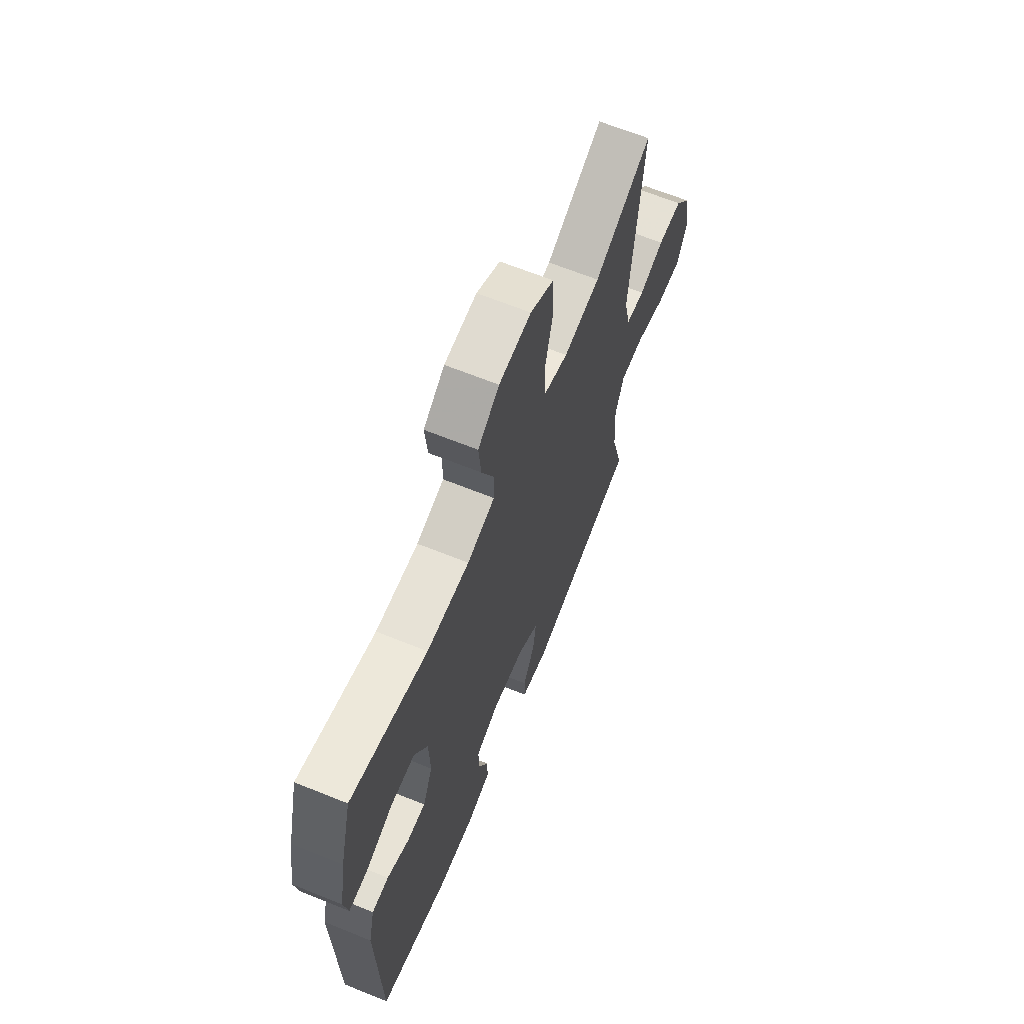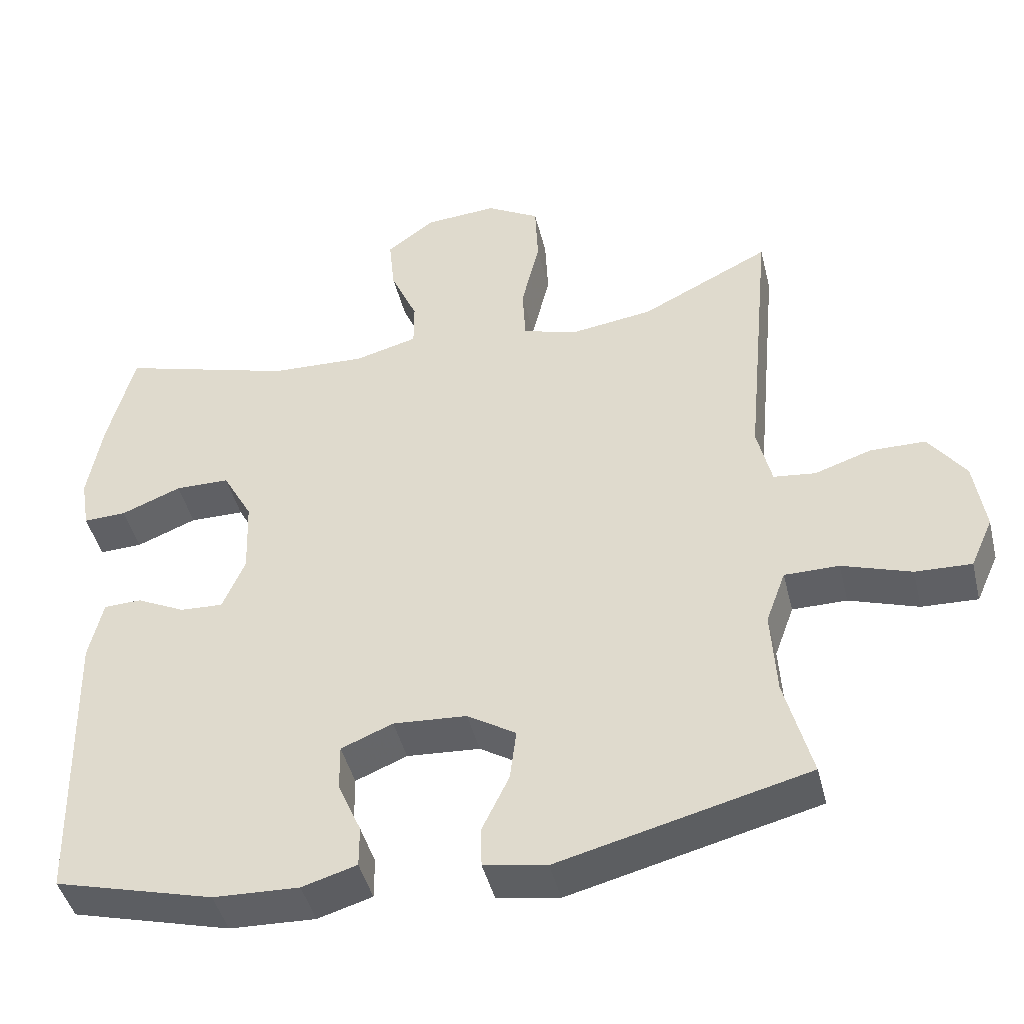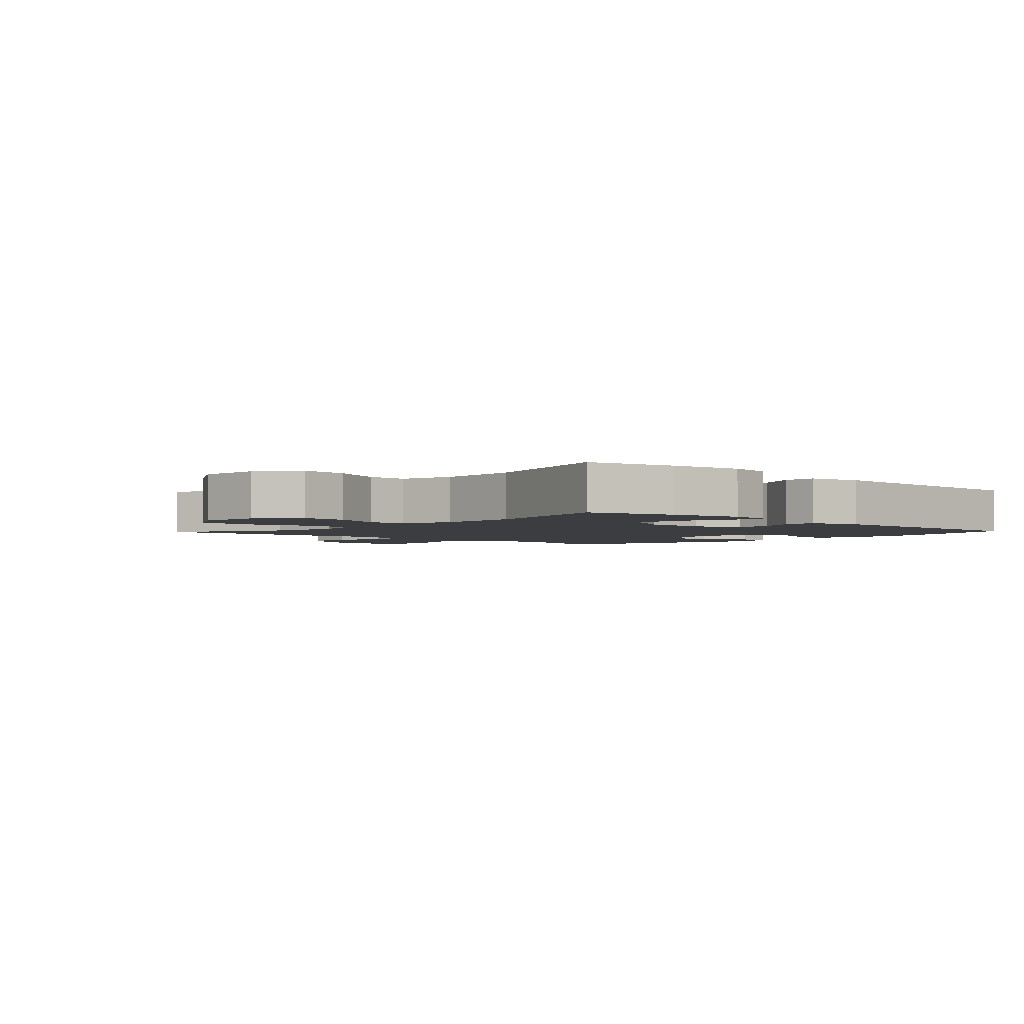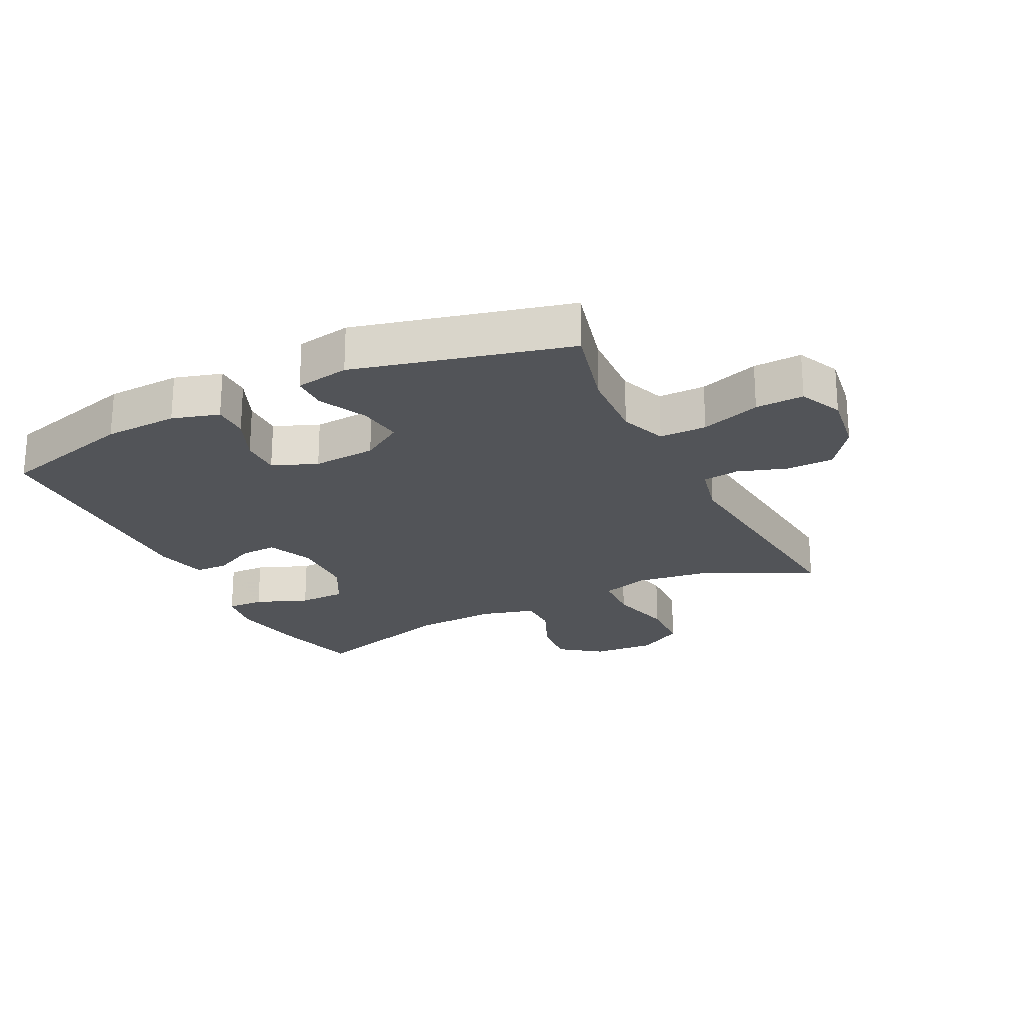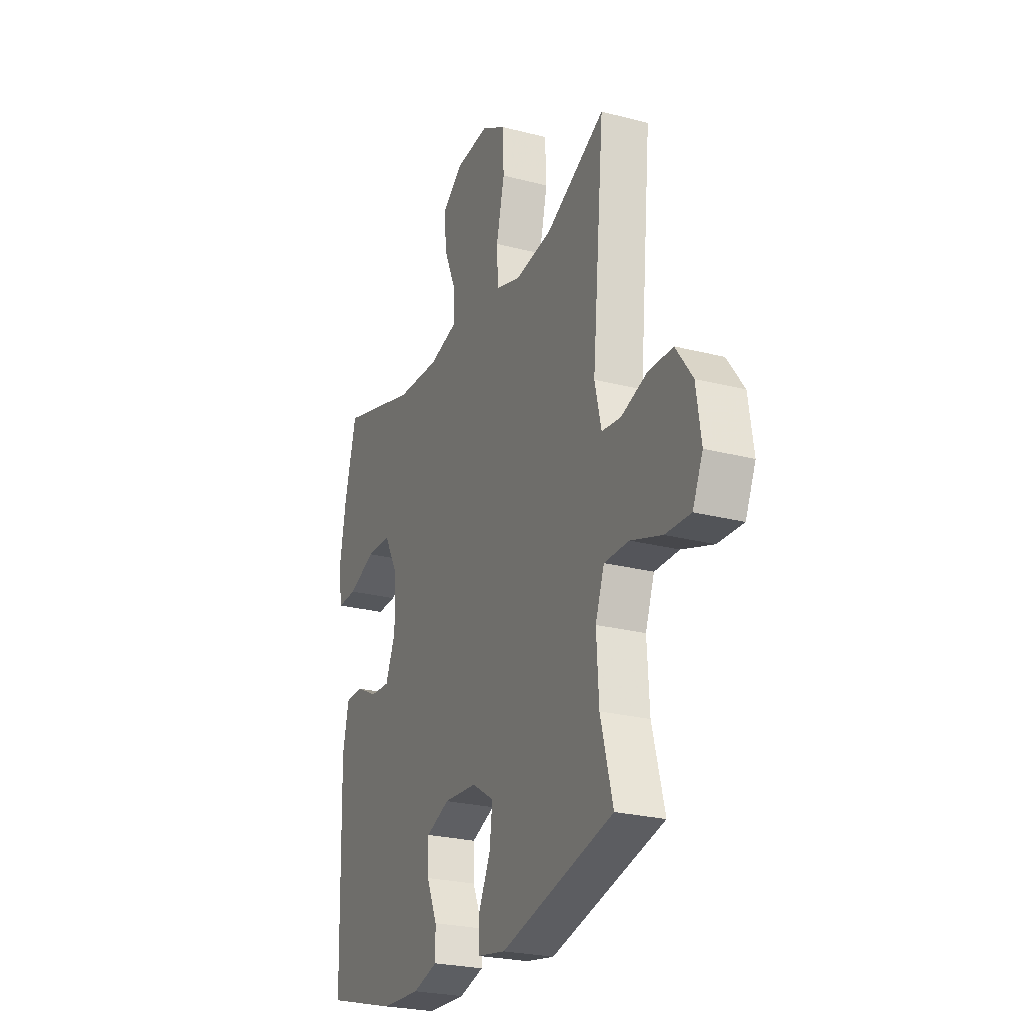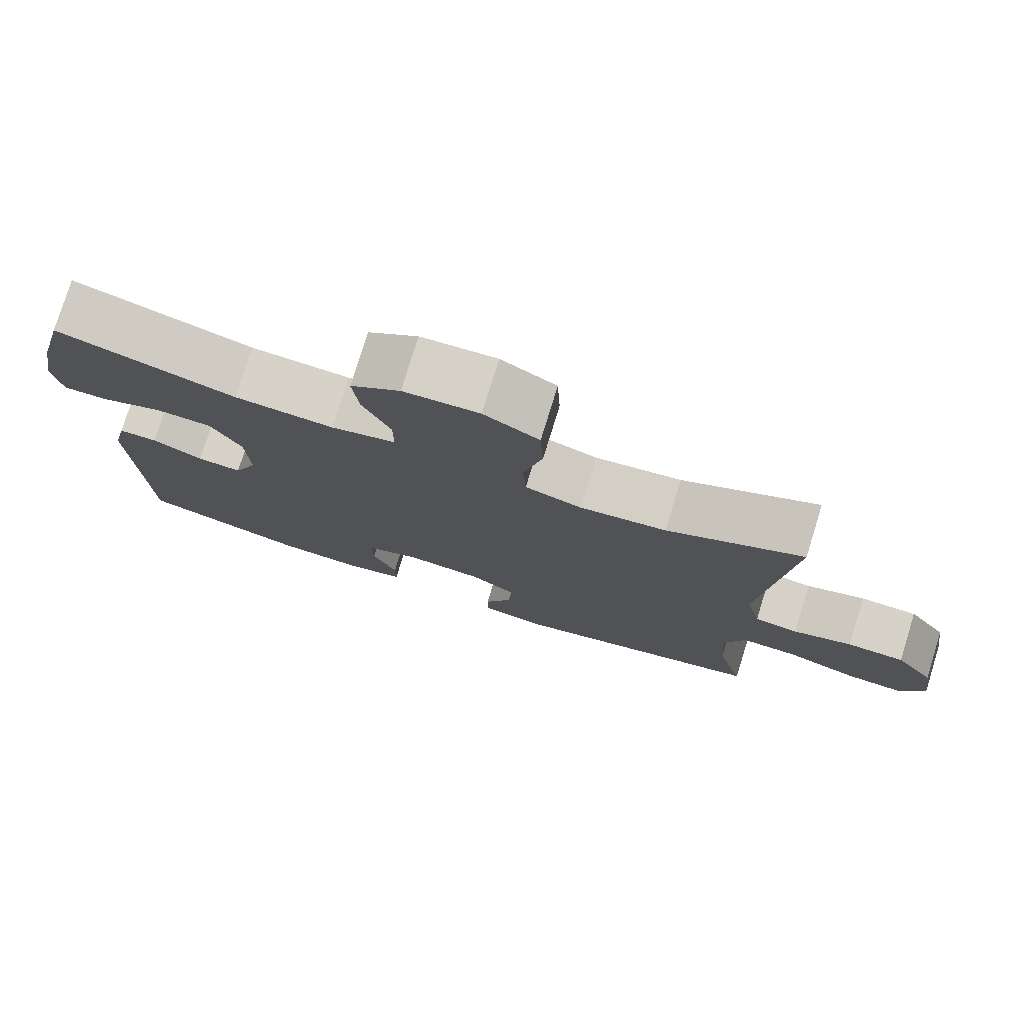
<metadata>
{"format":"obj","ext":"obj","renderer":"f3d","projection":"perspective","resolution":1024,"background":"white","views":[{"elev":65.7,"azim":112.1,"up":"+Z"},{"elev":-44.6,"azim":-166.3,"up":"+Z"},{"elev":-2.7,"azim":46.6,"up":"+Y"},{"elev":-23.0,"azim":-153.4,"up":"+Y"},{"elev":-24.9,"azim":-112.9,"up":"+Z"},{"elev":77.7,"azim":-162.8,"up":"+Z"}]}
</metadata>
<code>
v -0.5 0.07 -0.5
v -0.463 0.07 -0.359
v -0.456 0.07 -0.241
v -0.483 0.07 -0.167
v -0.558 0.07 -0.167
v -0.653 0.07 -0.199
v -0.73 0.07 -0.202
v -0.761 0.07 -0.133
v -0.746 0.07 -0.033
v -0.695 0.07 0.037
v -0.619 0.07 0.038
v -0.541 0.07 0.012
v -0.483 0.07 0.019
v -0.463 0.07 0.104
v -0.5 0.07 0.5
v -0.321 0.07 0.411
v -0.207 0.07 0.395
v -0.132 0.07 0.418
v -0.128 0.07 0.496
v -0.153 0.07 0.601
v -0.149 0.07 0.69
v -0.076 0.07 0.732
v 0.024 0.07 0.725
v 0.09 0.07 0.676
v 0.082 0.07 0.597
v 0.045 0.07 0.512
v 0.045 0.07 0.448
v 0.131 0.07 0.425
v 0.263 0.07 0.431
v 0.5 0.07 0.5
v 0.536 0.07 0.359
v 0.556 0.07 0.244
v 0.544 0.07 0.172
v 0.485 0.07 0.174
v 0.402 0.07 0.207
v 0.327 0.07 0.206
v 0.286 0.07 0.131
v 0.282 0.07 0.025
v 0.313 0.07 -0.048
v 0.372 0.07 -0.045
v 0.439 0.07 -0.012
v 0.491 0.07 -0.014
v 0.51 0.07 -0.098
v 0.5 0.07 -0.5
v 0.282 0.07 -0.559
v 0.164 0.07 -0.564
v 0.089 0.07 -0.542
v 0.089 0.07 -0.485
v 0.121 0.07 -0.411
v 0.122 0.07 -0.347
v 0.051 0.07 -0.318
v -0.05 0.07 -0.325
v -0.117 0.07 -0.367
v -0.108 0.07 -0.438
v -0.071 0.07 -0.515
v -0.072 0.07 -0.571
v -0.158 0.07 -0.586
v -0.5 0 -0.5
v -0.463 0 -0.359
v -0.456 0 -0.241
v -0.483 0 -0.167
v -0.558 0 -0.167
v -0.653 0 -0.199
v -0.73 0 -0.202
v -0.761 0 -0.133
v -0.746 0 -0.033
v -0.695 0 0.037
v -0.619 0 0.038
v -0.541 0 0.012
v -0.483 0 0.019
v -0.463 0 0.104
v -0.5 0 0.5
v -0.321 0 0.411
v -0.207 0 0.395
v -0.132 0 0.418
v -0.128 0 0.496
v -0.153 0 0.601
v -0.149 0 0.69
v -0.076 0 0.732
v 0.024 0 0.725
v 0.09 0 0.676
v 0.082 0 0.597
v 0.045 0 0.512
v 0.045 0 0.448
v 0.131 0 0.425
v 0.263 0 0.431
v 0.5 0 0.5
v 0.536 0 0.359
v 0.556 0 0.244
v 0.544 0 0.172
v 0.485 0 0.174
v 0.402 0 0.207
v 0.327 0 0.206
v 0.286 0 0.131
v 0.282 0 0.025
v 0.313 0 -0.048
v 0.372 0 -0.045
v 0.439 0 -0.012
v 0.491 0 -0.014
v 0.51 0 -0.098
v 0.5 0 -0.5
v 0.282 0 -0.559
v 0.164 0 -0.564
v 0.089 0 -0.542
v 0.089 0 -0.485
v 0.121 0 -0.411
v 0.122 0 -0.347
v 0.051 0 -0.318
v -0.05 0 -0.325
v -0.117 0 -0.367
v -0.108 0 -0.438
v -0.071 0 -0.515
v -0.072 0 -0.571
v -0.158 0 -0.586
f 54 55 56 57
f 53 54 57 1
f 52 53 1 2
f 46 47 48 49
f 46 49 50
f 45 46 50
f 44 45 50
f 43 44 50 51
f 40 41 42 43
f 39 40 43 51
f 32 33 34 35
f 32 35 36
f 29 30 31 32
f 28 29 32 36
f 27 28 36 37
f 23 24 25 26
f 23 26 27
f 22 23 27
f 19 20 21 22
f 18 19 22 27
f 17 18 27 37
f 14 15 16
f 13 14 16 17
f 9 10 11 12
f 9 12 13
f 8 9 13
f 5 6 7 8
f 4 5 8 13
f 3 4 13 17
f 52 2 3 17
f 38 39 51 52
f 17 37 38 52
f 114 113 112 111
f 58 114 111 110
f 59 58 110 109
f 106 105 104 103
f 107 106 103
f 107 103 102
f 107 102 101
f 108 107 101 100
f 100 99 98 97
f 108 100 97 96
f 92 91 90 89
f 93 92 89
f 89 88 87 86
f 93 89 86 85
f 94 93 85 84
f 83 82 81 80
f 84 83 80
f 84 80 79
f 79 78 77 76
f 84 79 76 75
f 94 84 75 74
f 73 72 71
f 74 73 71 70
f 69 68 67 66
f 70 69 66
f 70 66 65
f 65 64 63 62
f 70 65 62 61
f 74 70 61 60
f 74 60 59 109
f 109 108 96 95
f 109 95 94 74
f 1 58 59 2
f 2 59 60 3
f 3 60 61 4
f 4 61 62 5
f 5 62 63 6
f 6 63 64 7
f 7 64 65 8
f 8 65 66 9
f 9 66 67 10
f 10 67 68 11
f 11 68 69 12
f 12 69 70 13
f 13 70 71 14
f 14 71 72 15
f 15 72 73 16
f 16 73 74 17
f 17 74 75 18
f 18 75 76 19
f 19 76 77 20
f 20 77 78 21
f 21 78 79 22
f 22 79 80 23
f 23 80 81 24
f 24 81 82 25
f 25 82 83 26
f 26 83 84 27
f 27 84 85 28
f 28 85 86 29
f 29 86 87 30
f 30 87 88 31
f 31 88 89 32
f 32 89 90 33
f 33 90 91 34
f 34 91 92 35
f 35 92 93 36
f 36 93 94 37
f 37 94 95 38
f 38 95 96 39
f 39 96 97 40
f 40 97 98 41
f 41 98 99 42
f 42 99 100 43
f 43 100 101 44
f 44 101 102 45
f 45 102 103 46
f 46 103 104 47
f 47 104 105 48
f 48 105 106 49
f 49 106 107 50
f 50 107 108 51
f 51 108 109 52
f 52 109 110 53
f 53 110 111 54
f 54 111 112 55
f 55 112 113 56
f 56 113 114 57
f 57 114 58 1

</code>
